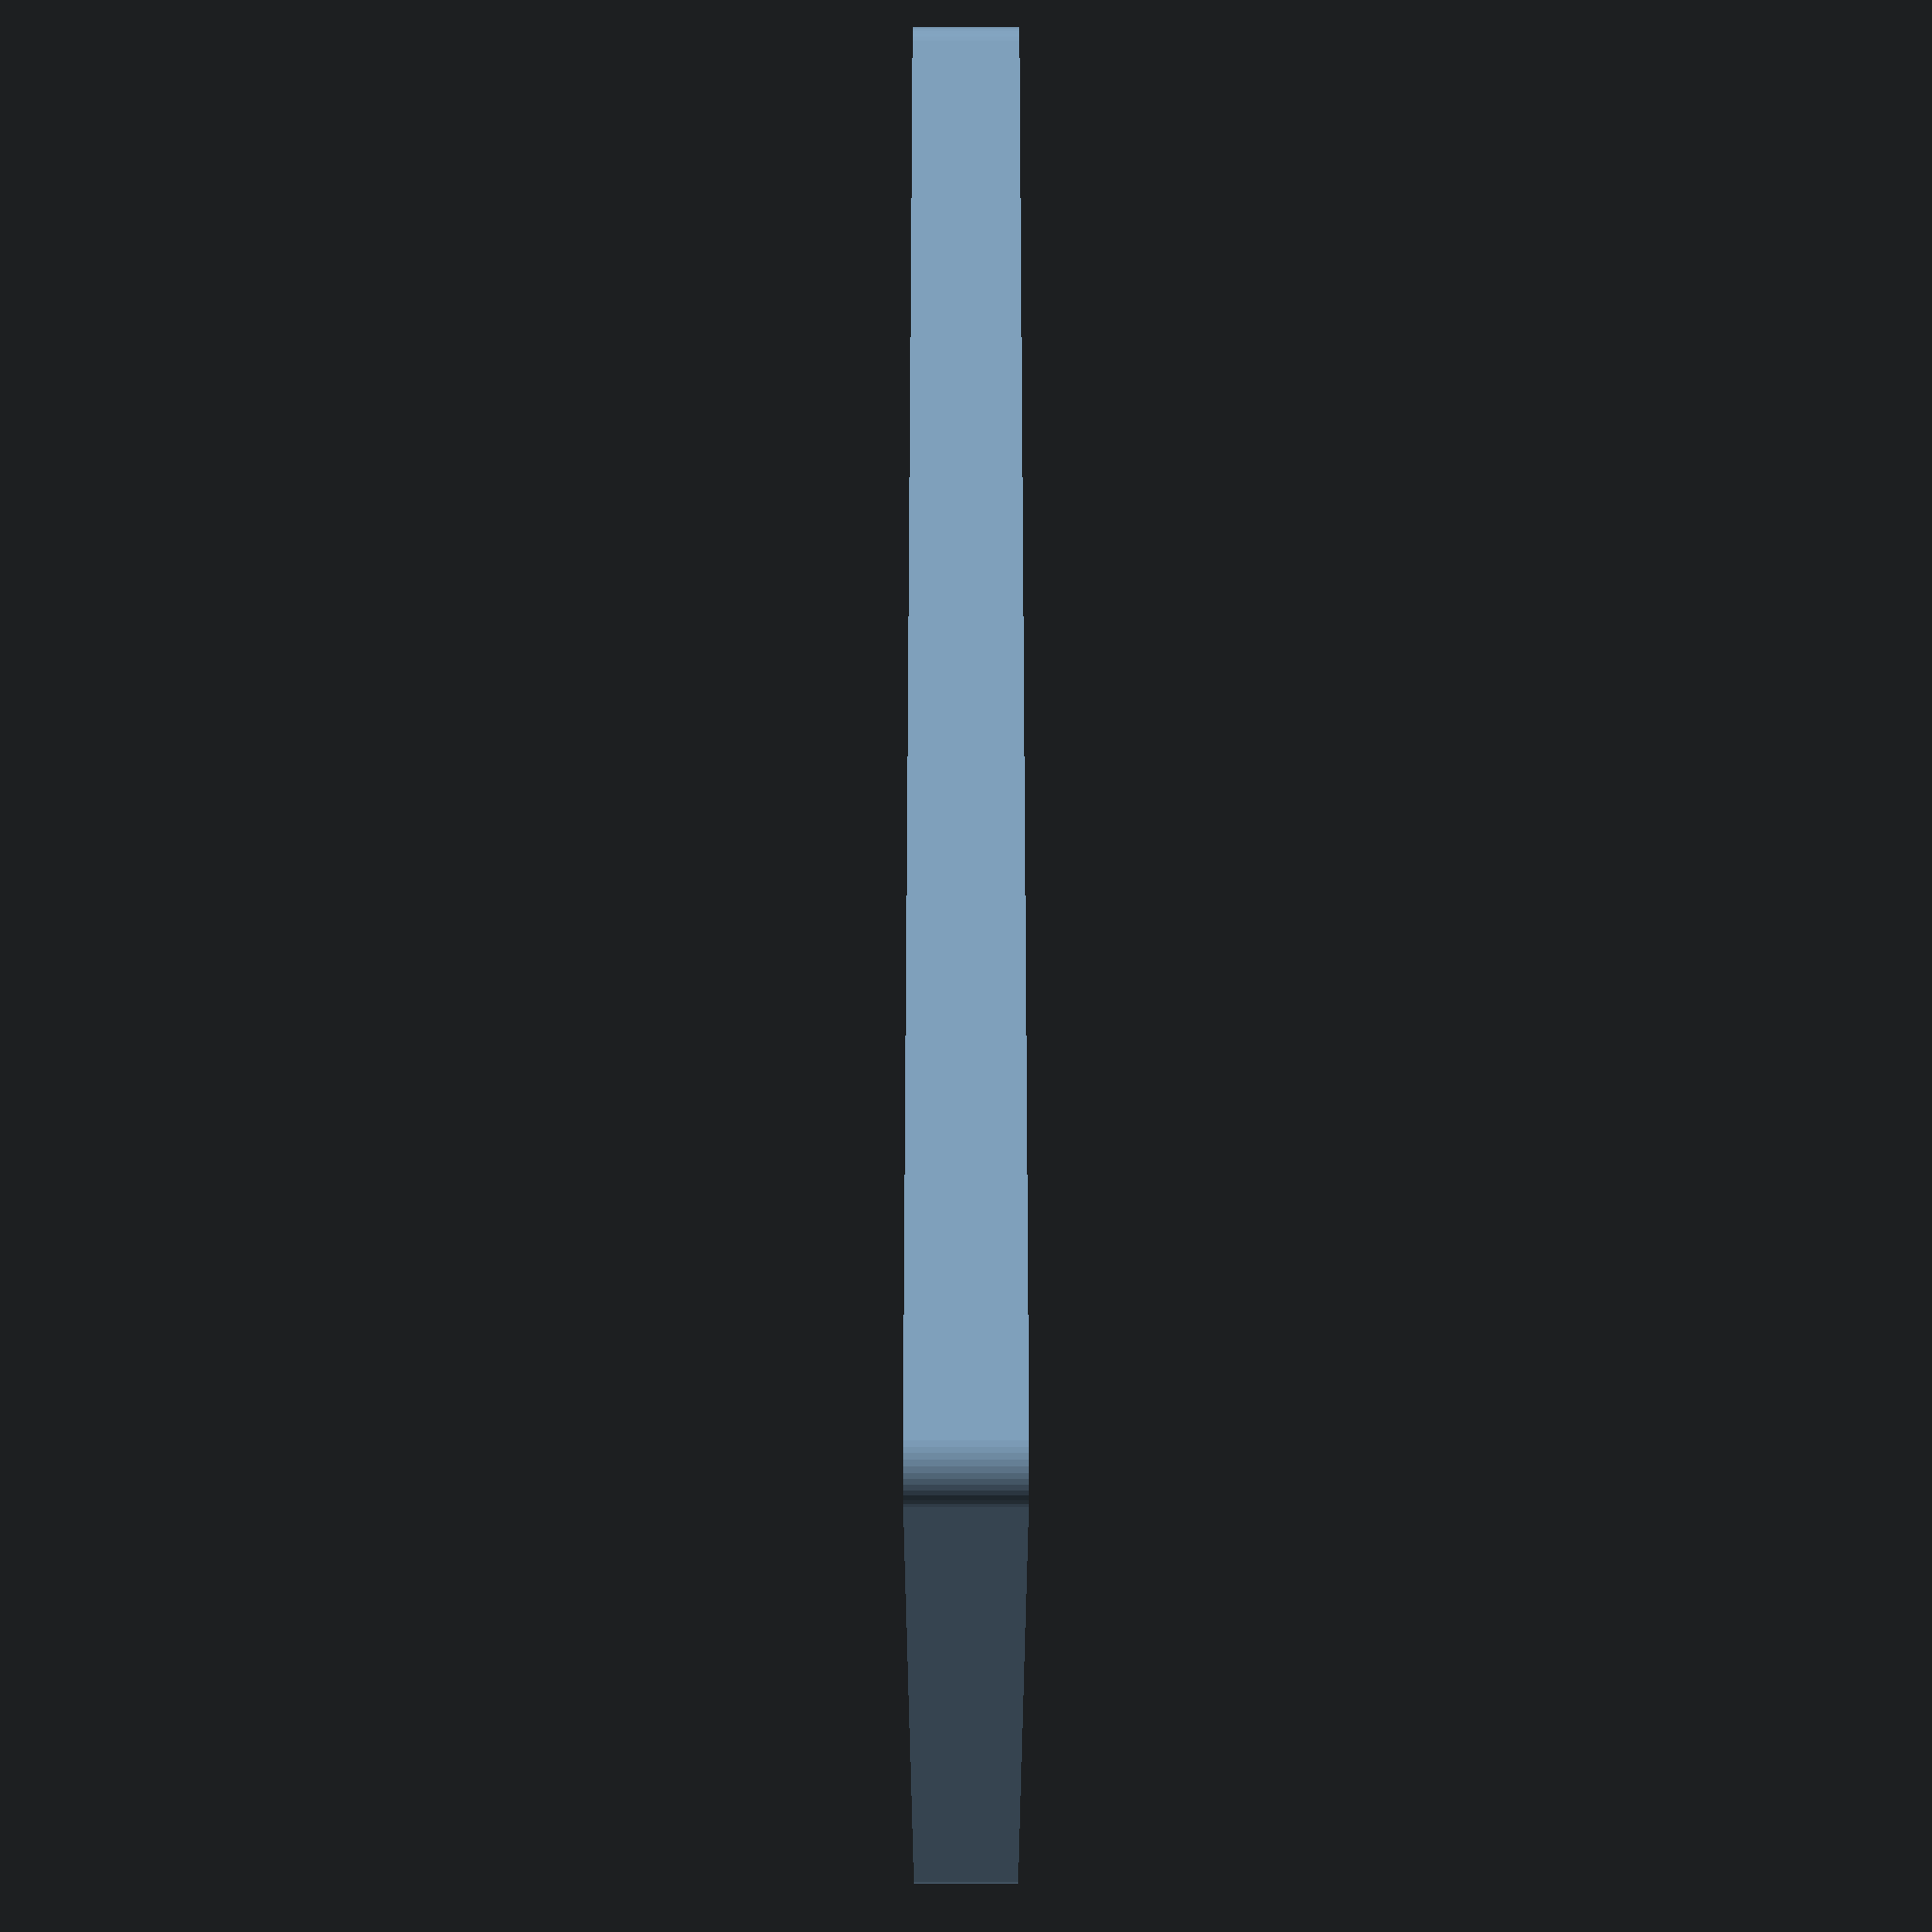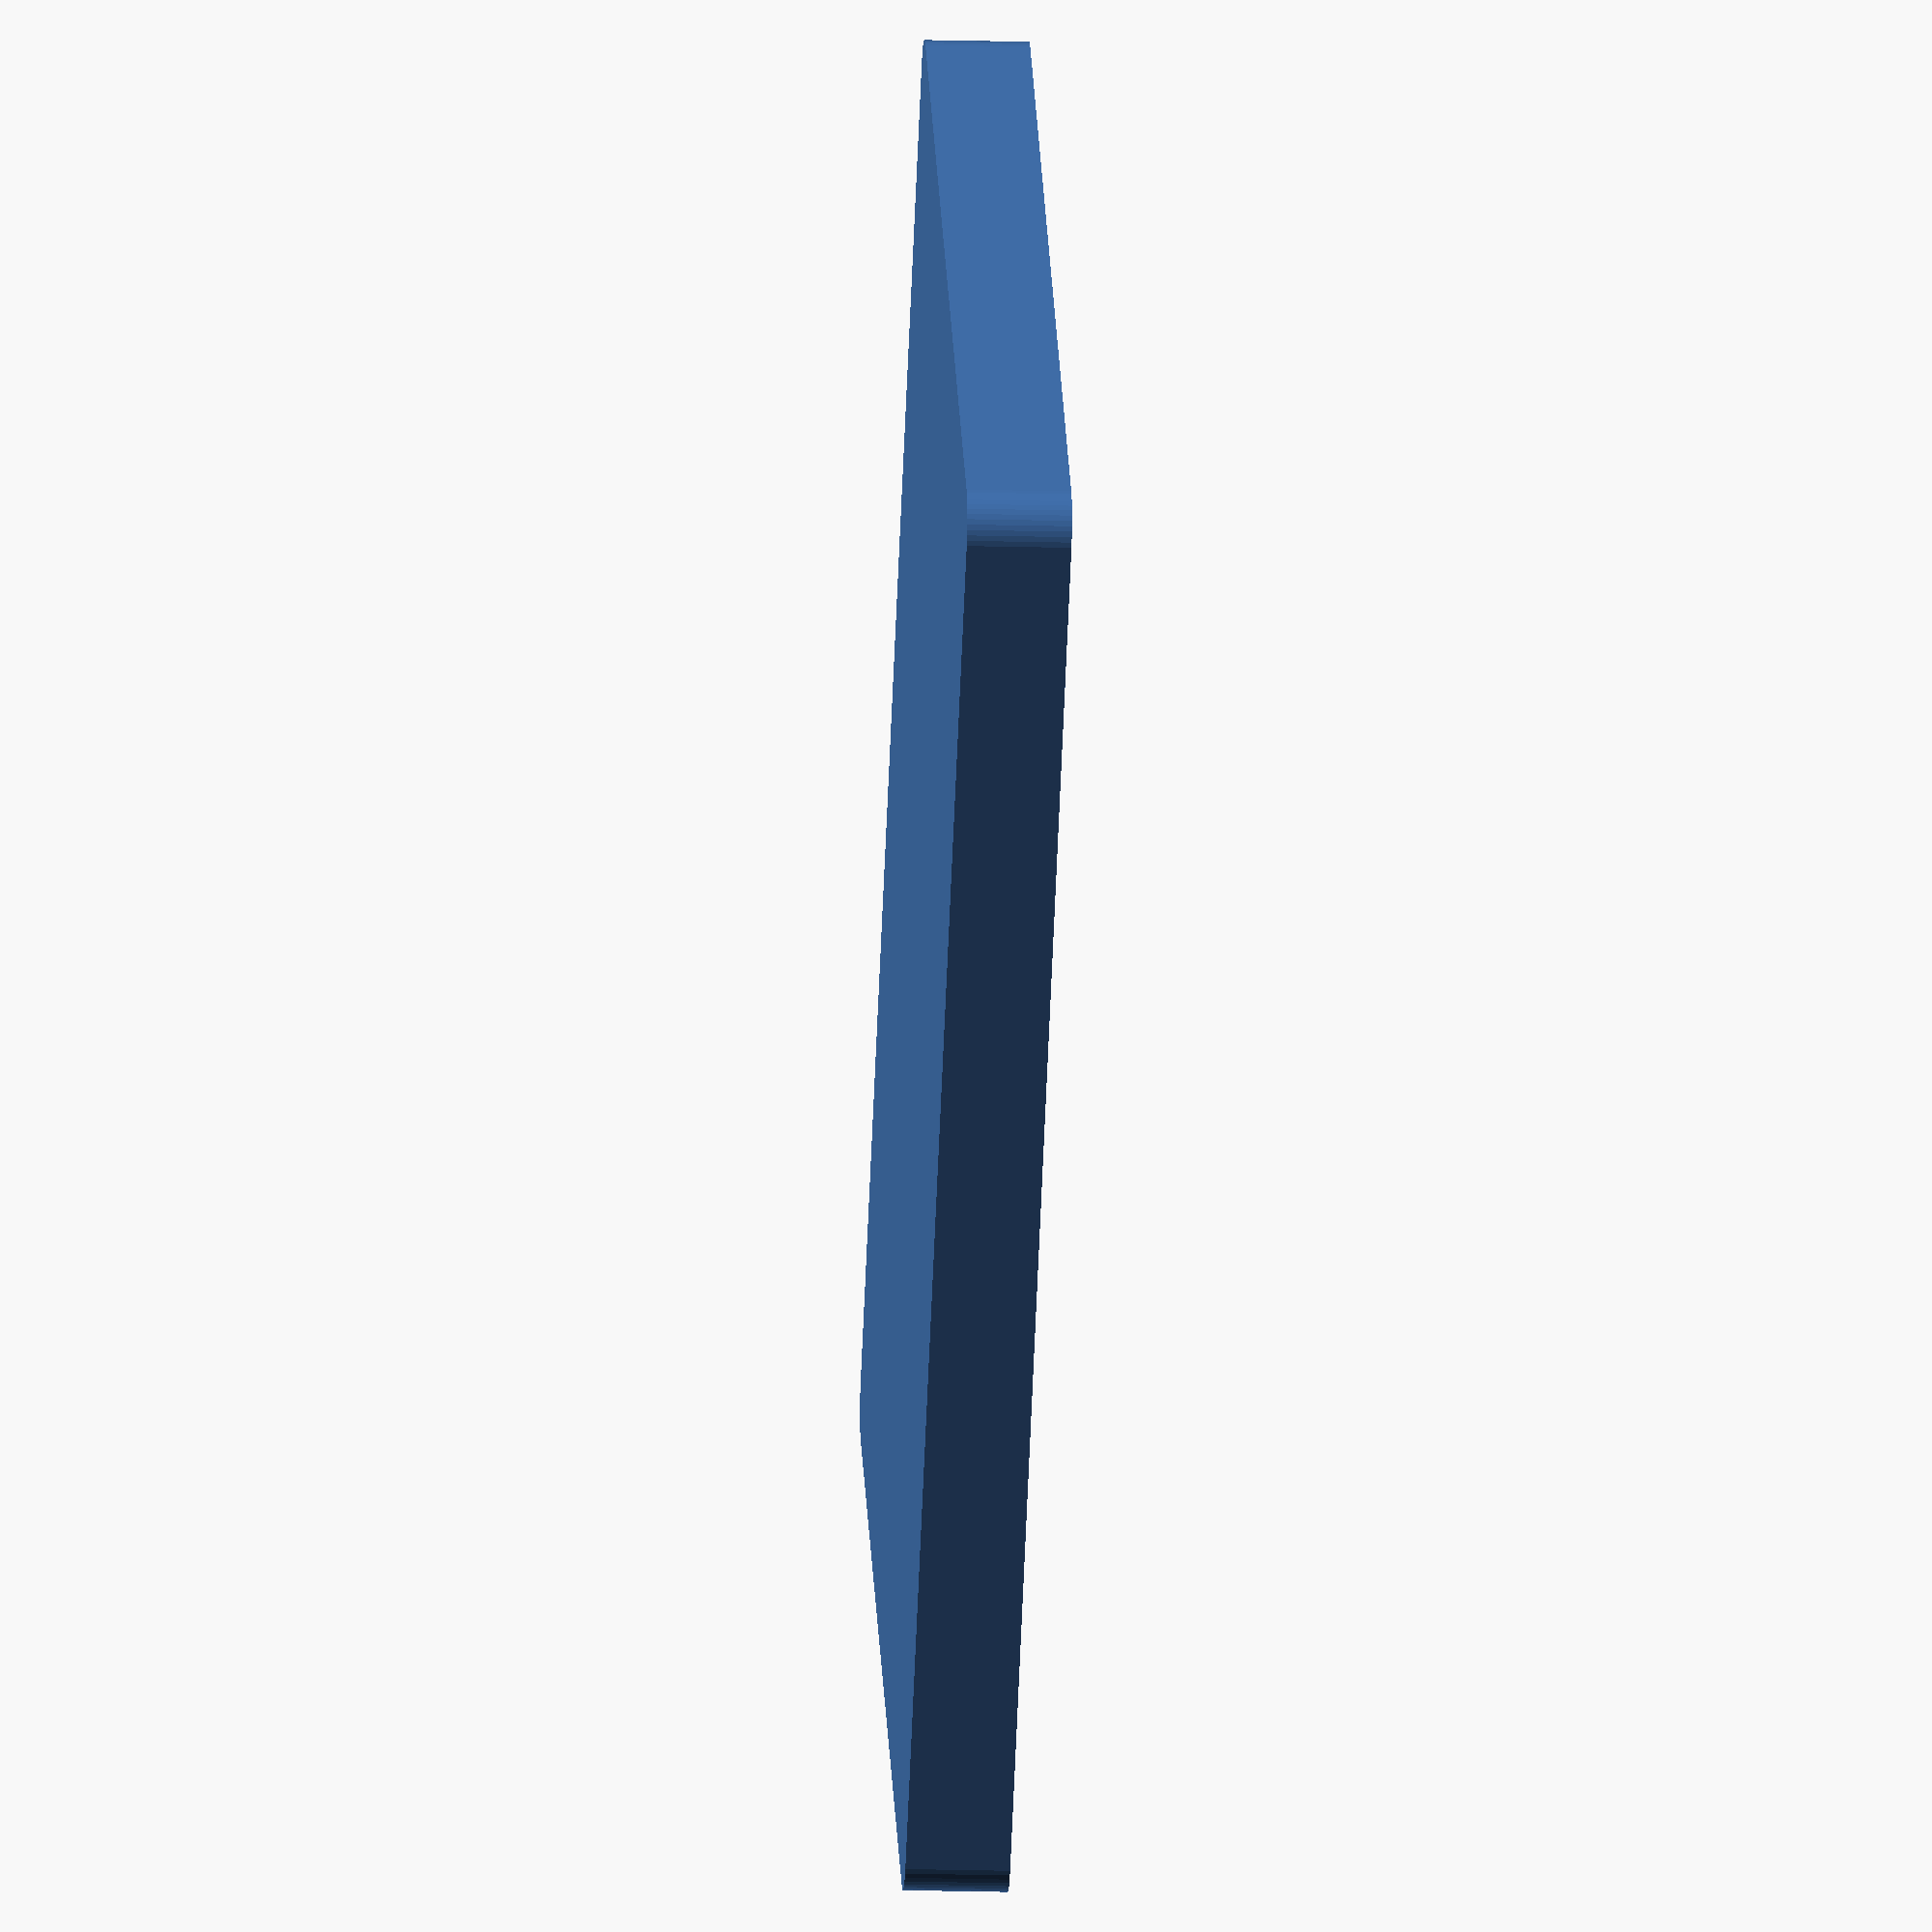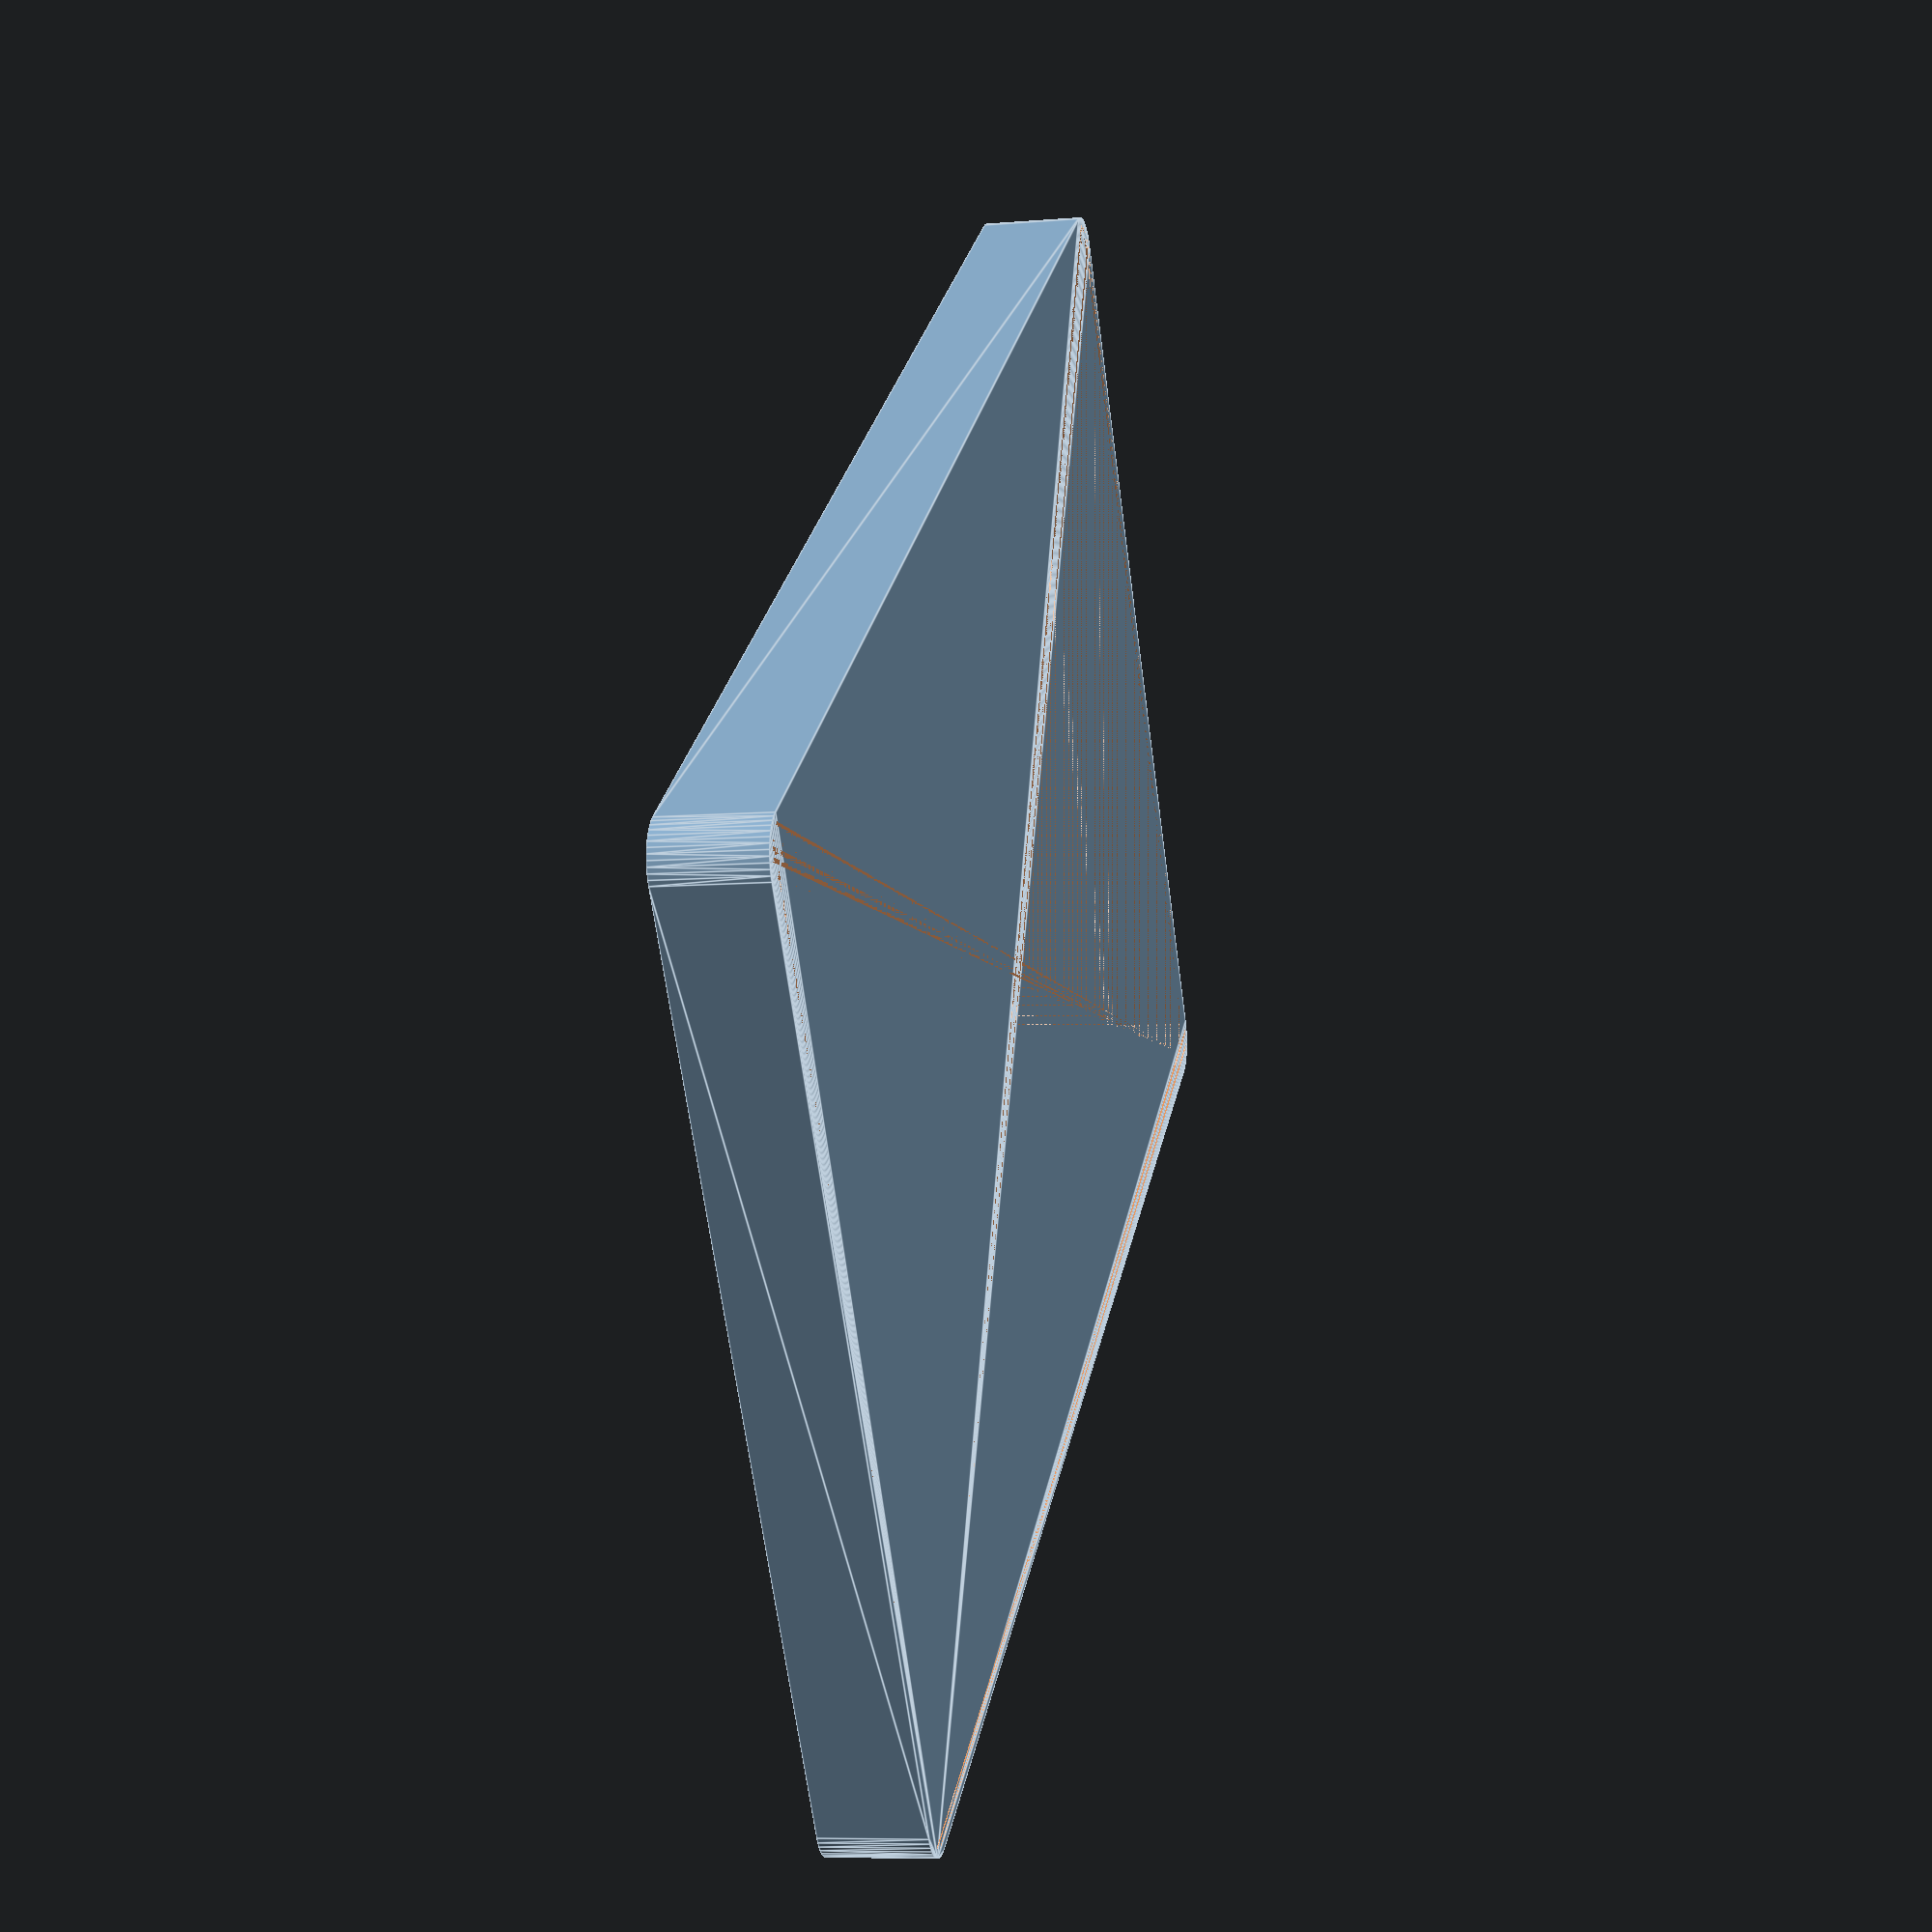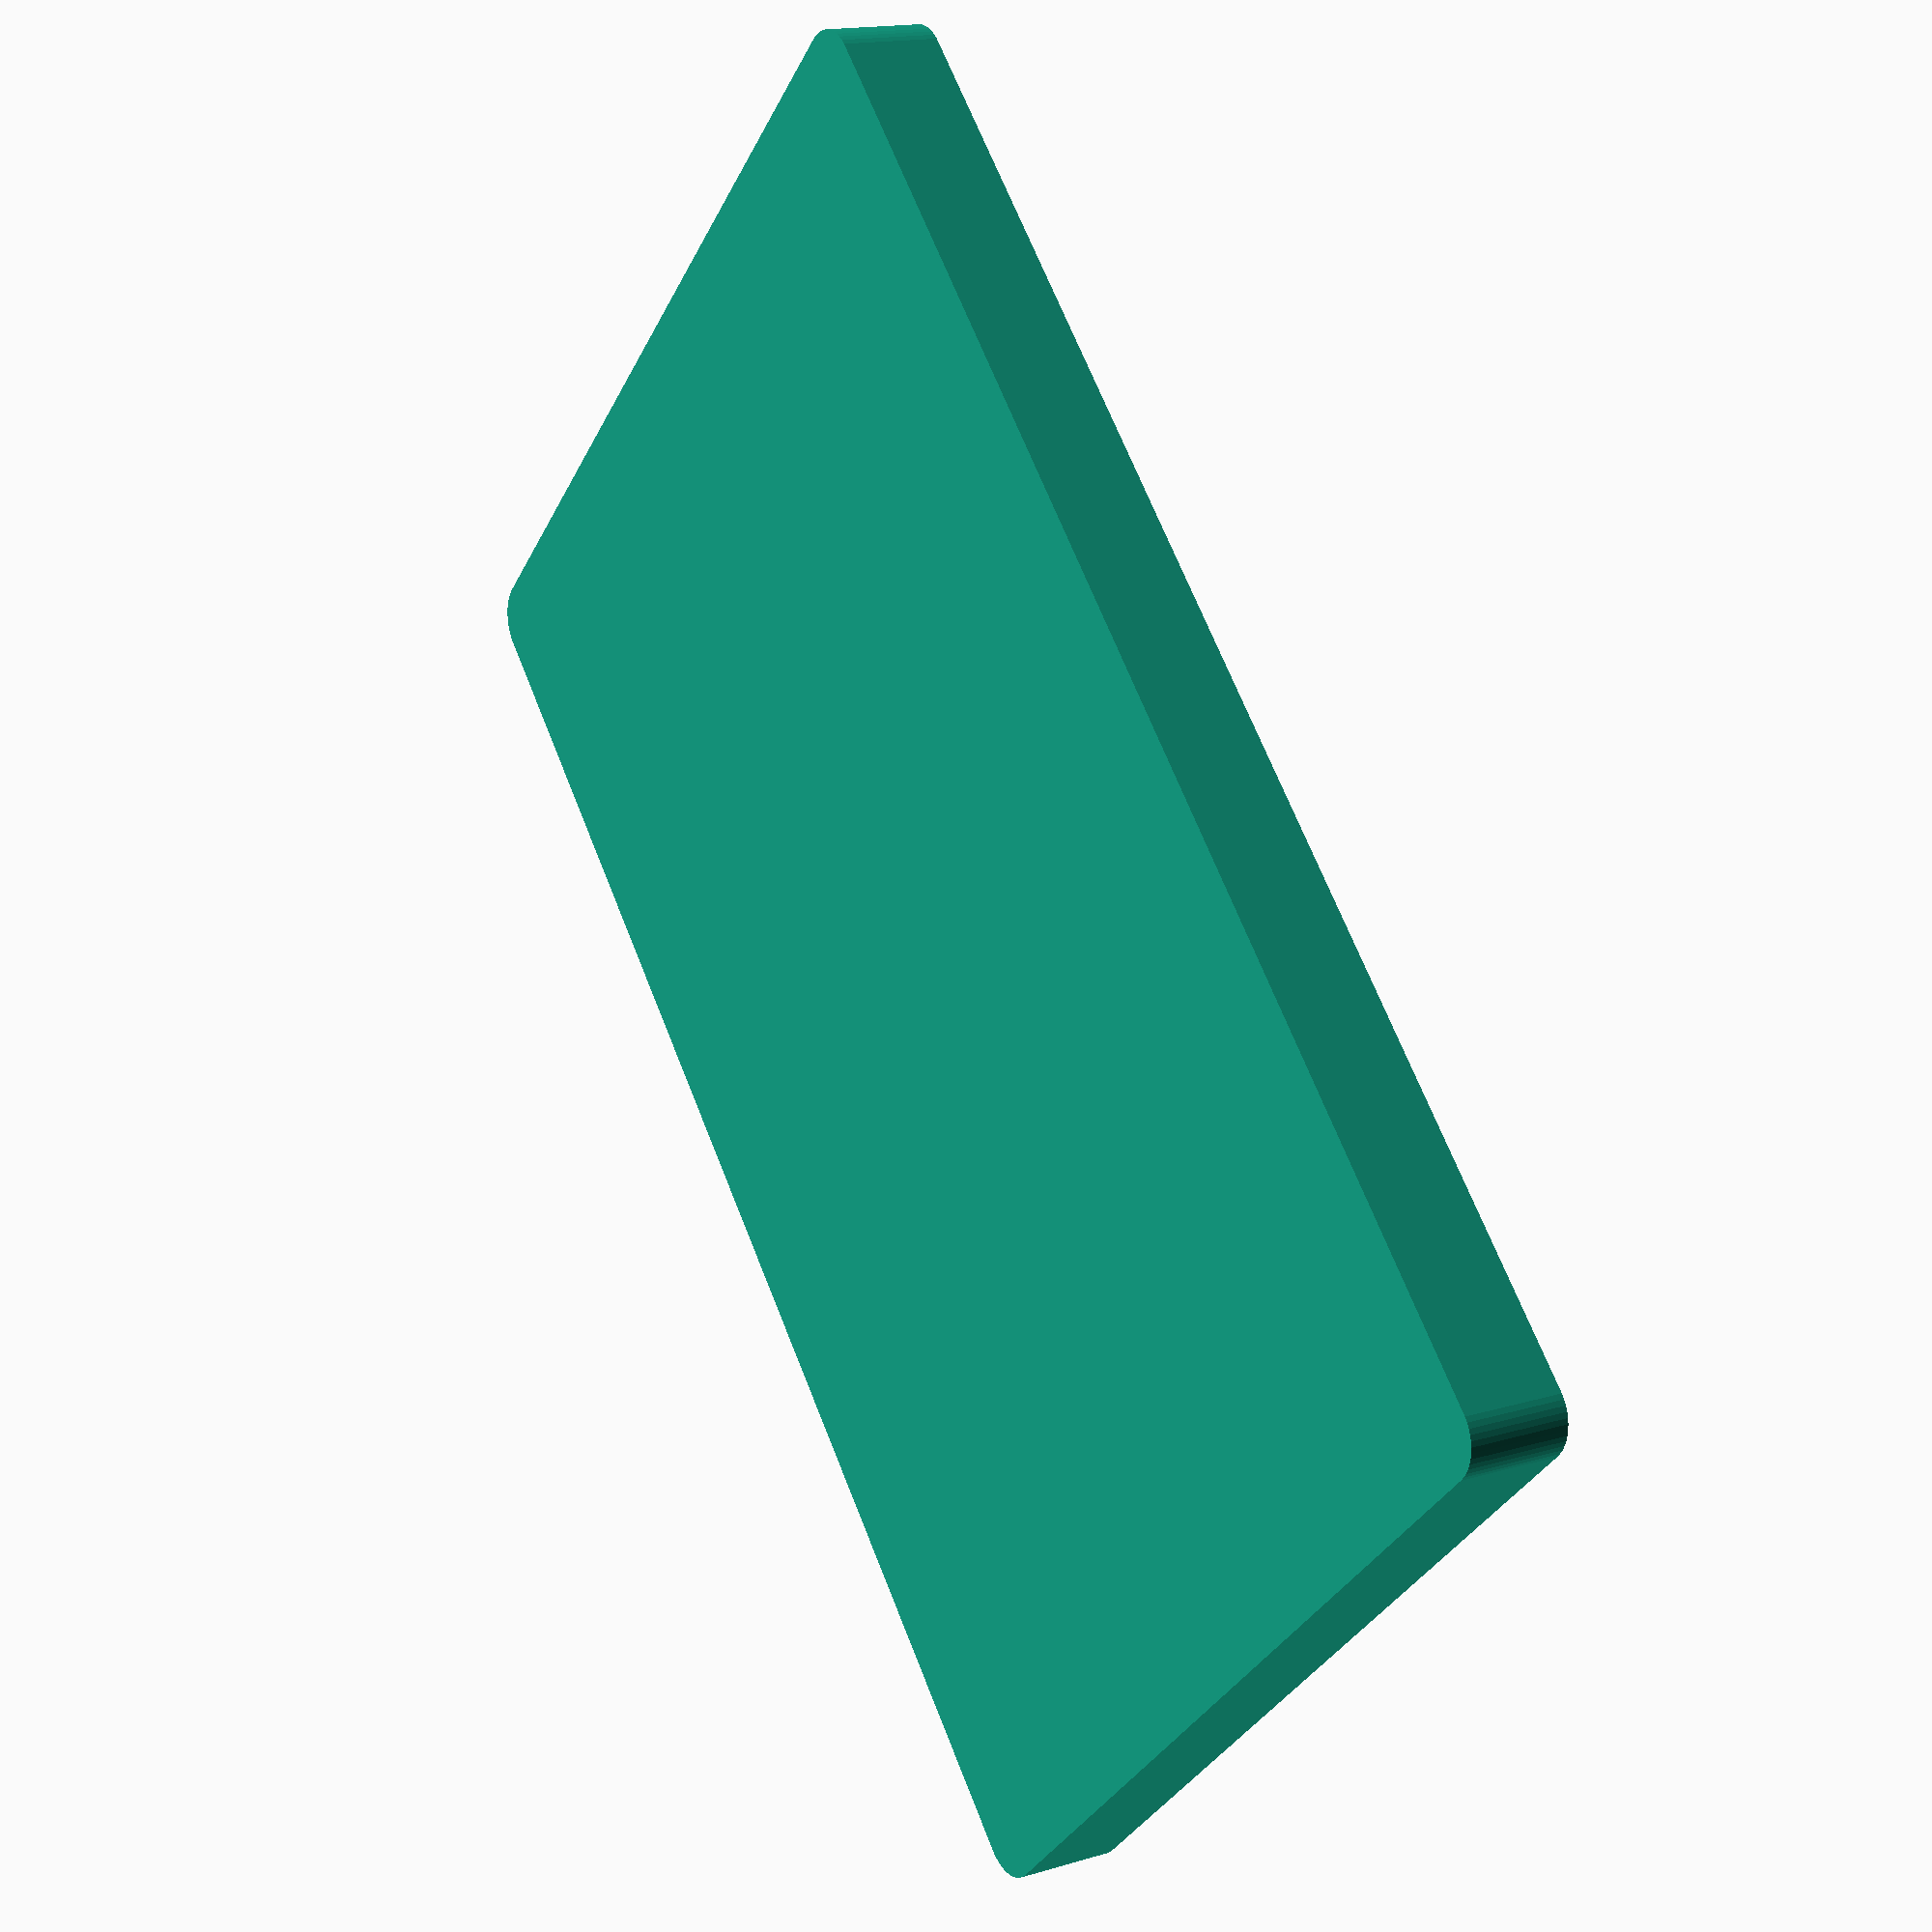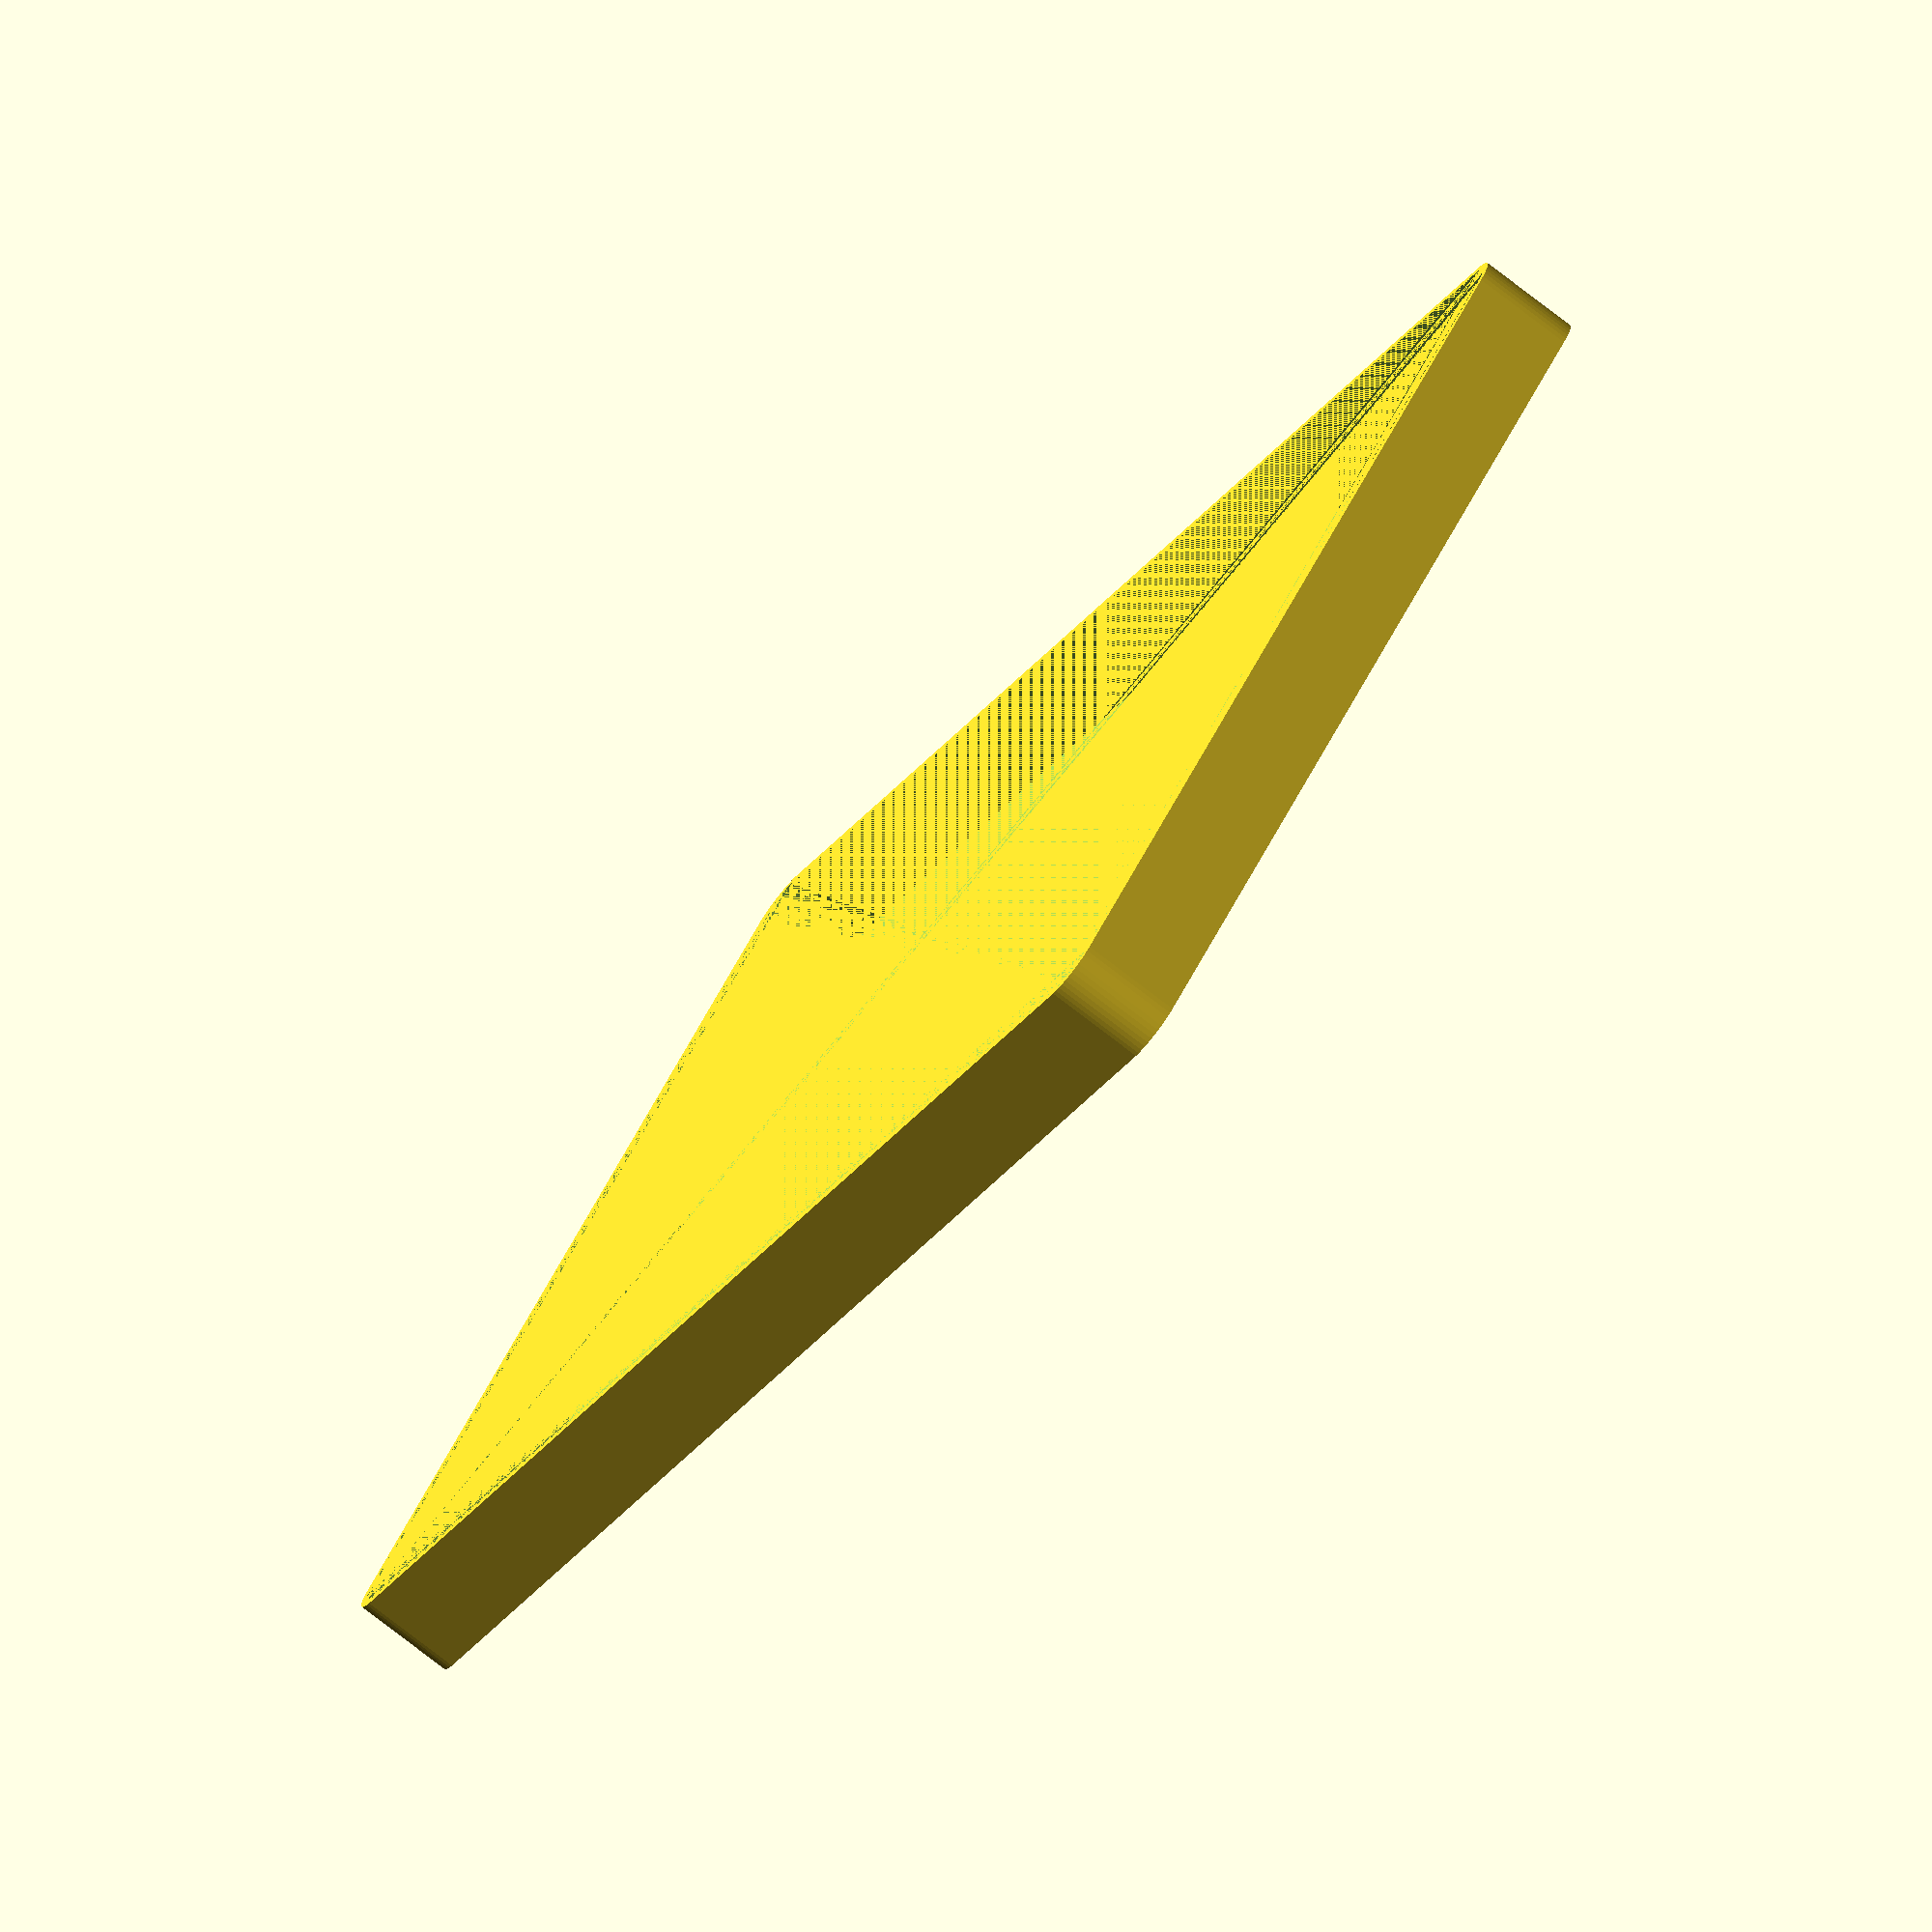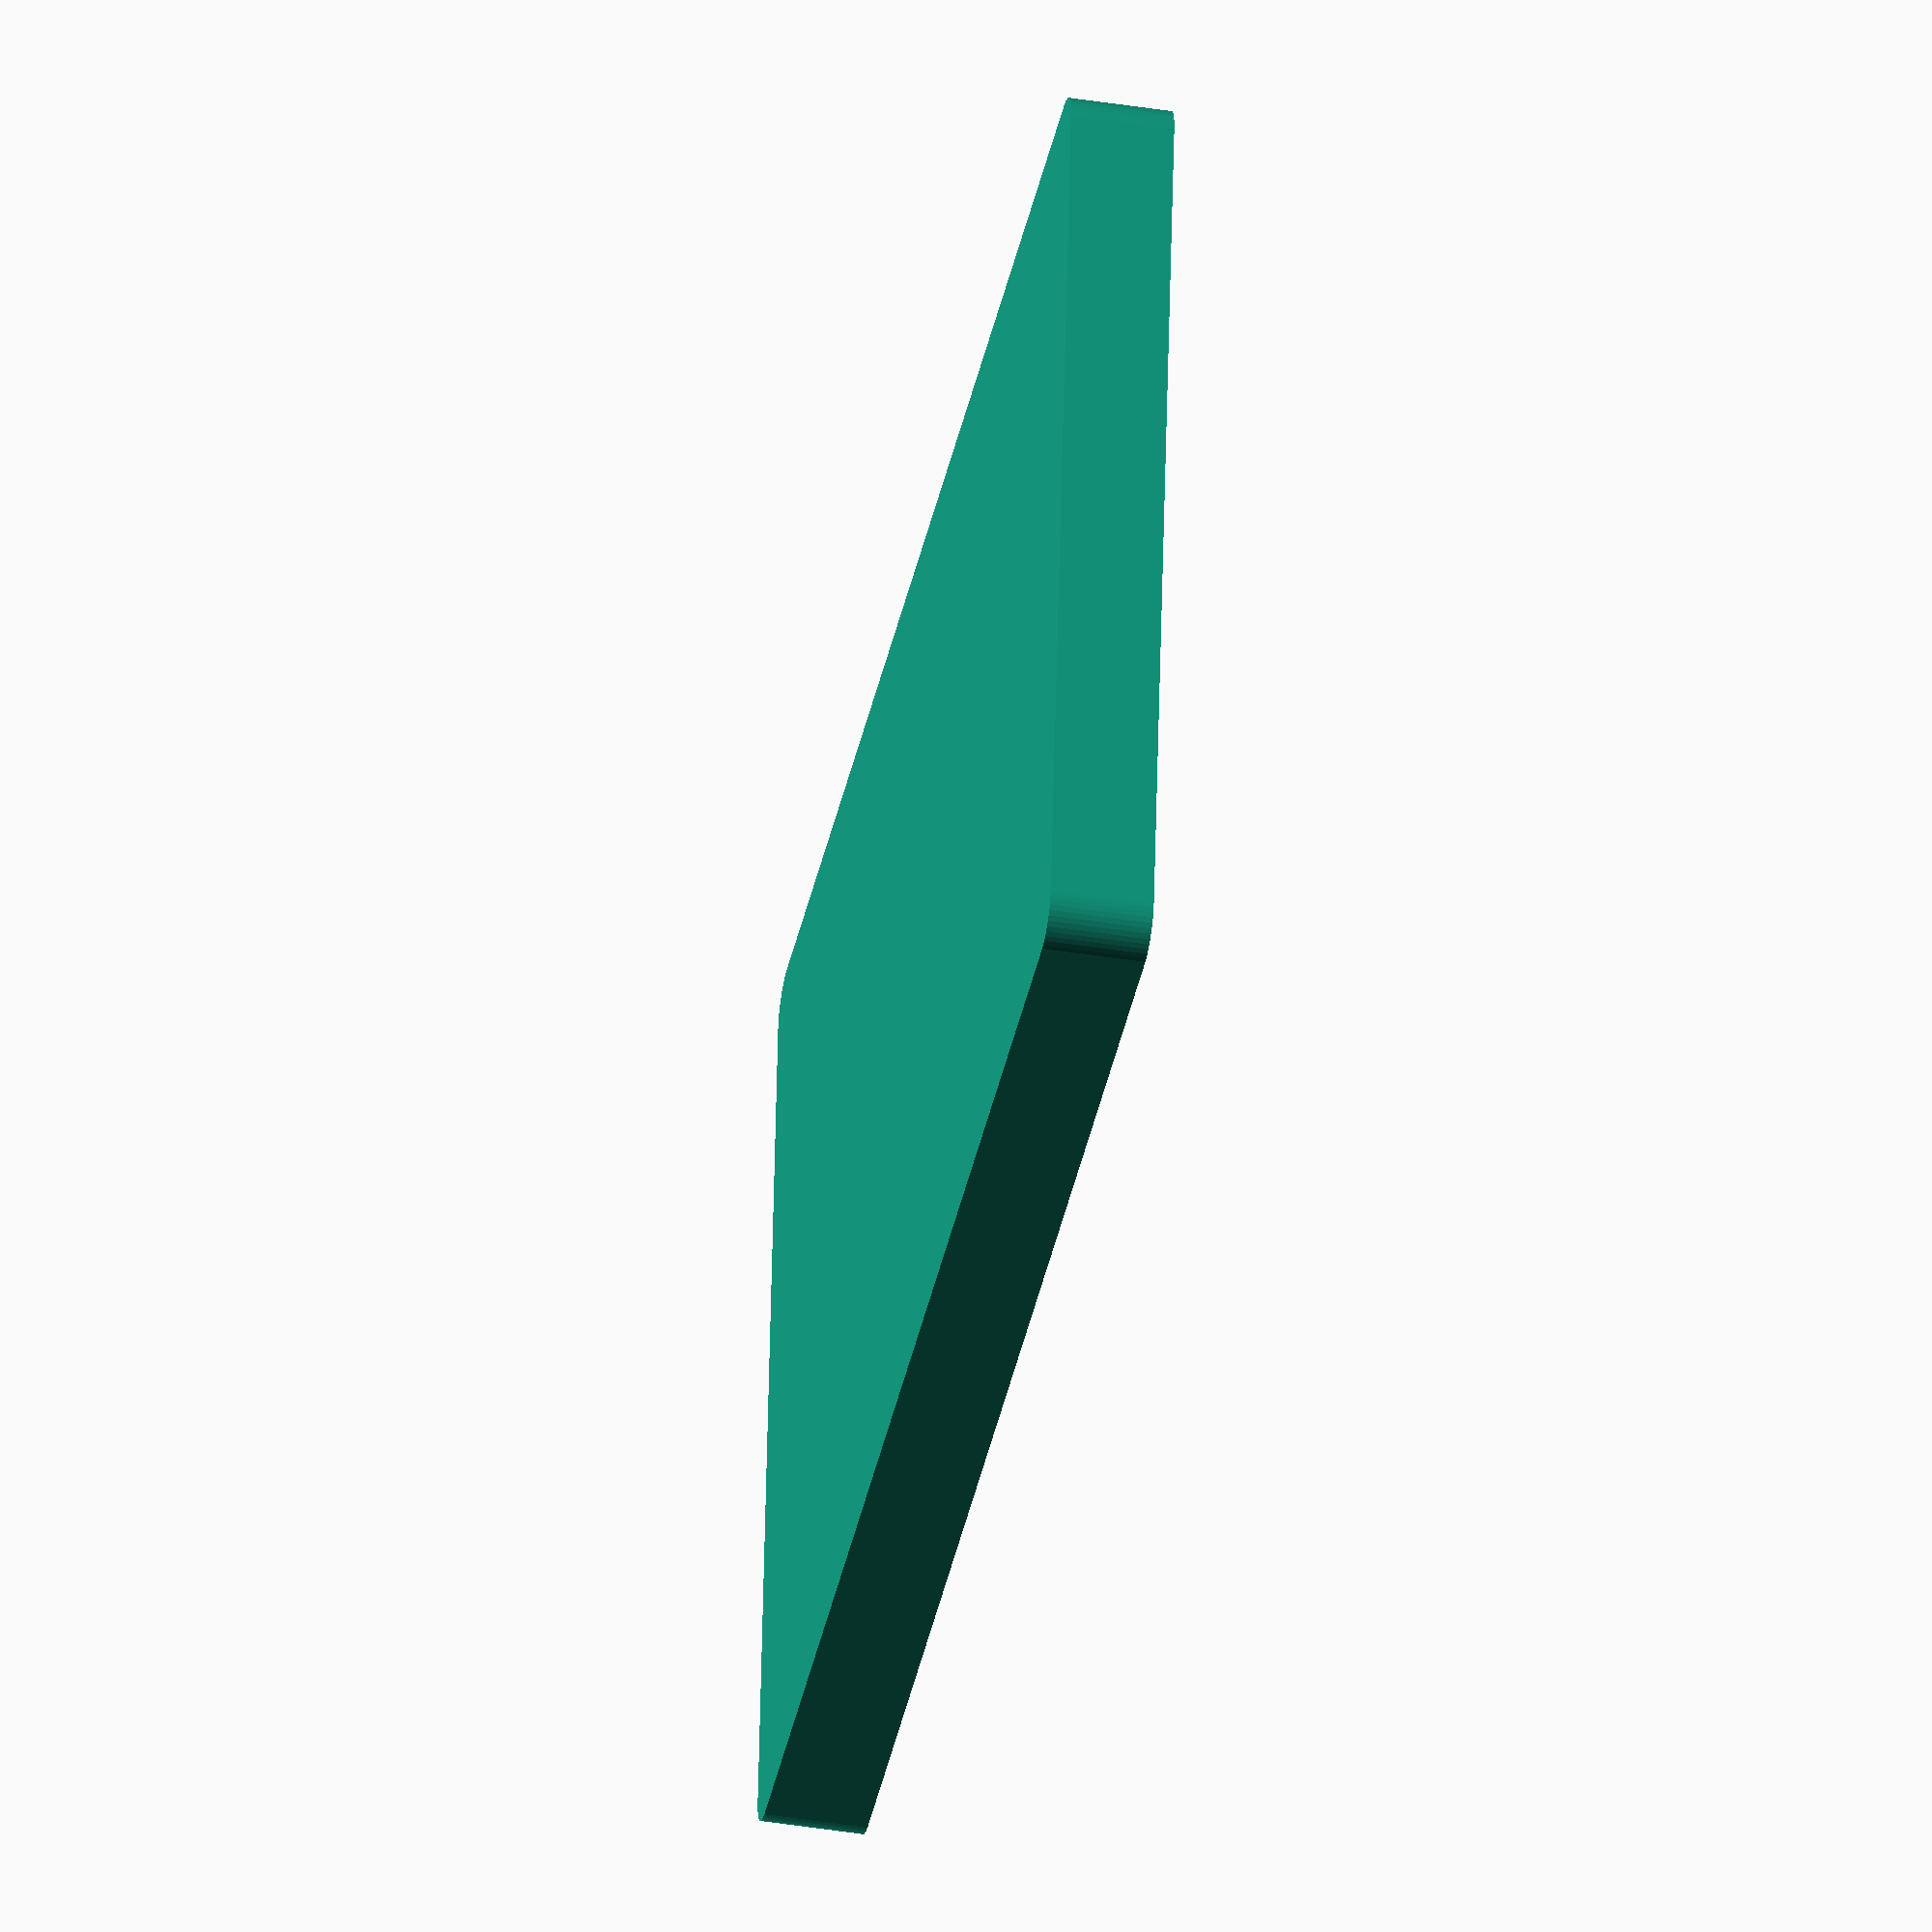
<openscad>
$fn = 50;


difference() {
	union() {
		hull() {
			translate(v = [-85.0000000000, 55.0000000000, 0]) {
				cylinder(h = 12, r = 5);
			}
			translate(v = [85.0000000000, 55.0000000000, 0]) {
				cylinder(h = 12, r = 5);
			}
			translate(v = [-85.0000000000, -55.0000000000, 0]) {
				cylinder(h = 12, r = 5);
			}
			translate(v = [85.0000000000, -55.0000000000, 0]) {
				cylinder(h = 12, r = 5);
			}
		}
	}
	union() {
		translate(v = [0, 0, 2]) {
			hull() {
				translate(v = [-85.0000000000, 55.0000000000, 0]) {
					cylinder(h = 10, r = 4);
				}
				translate(v = [85.0000000000, 55.0000000000, 0]) {
					cylinder(h = 10, r = 4);
				}
				translate(v = [-85.0000000000, -55.0000000000, 0]) {
					cylinder(h = 10, r = 4);
				}
				translate(v = [85.0000000000, -55.0000000000, 0]) {
					cylinder(h = 10, r = 4);
				}
			}
		}
	}
}
</openscad>
<views>
elev=39.9 azim=100.6 roll=90.0 proj=p view=wireframe
elev=16.4 azim=226.1 roll=266.6 proj=o view=wireframe
elev=187.7 azim=325.2 roll=256.9 proj=p view=edges
elev=164.0 azim=313.9 roll=301.7 proj=p view=solid
elev=75.7 azim=221.6 roll=52.2 proj=o view=wireframe
elev=222.8 azim=353.5 roll=280.8 proj=o view=solid
</views>
